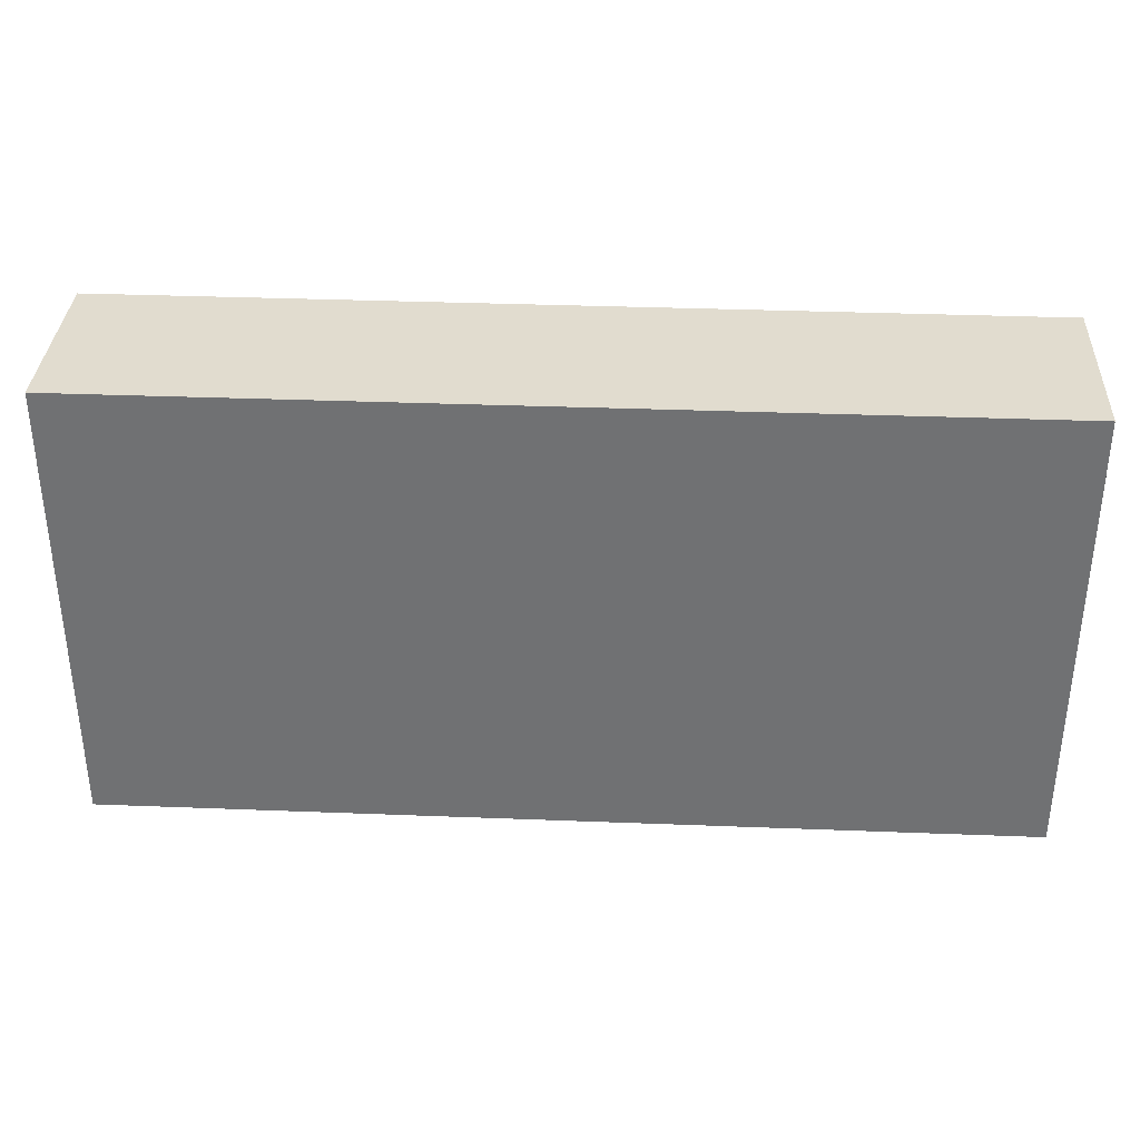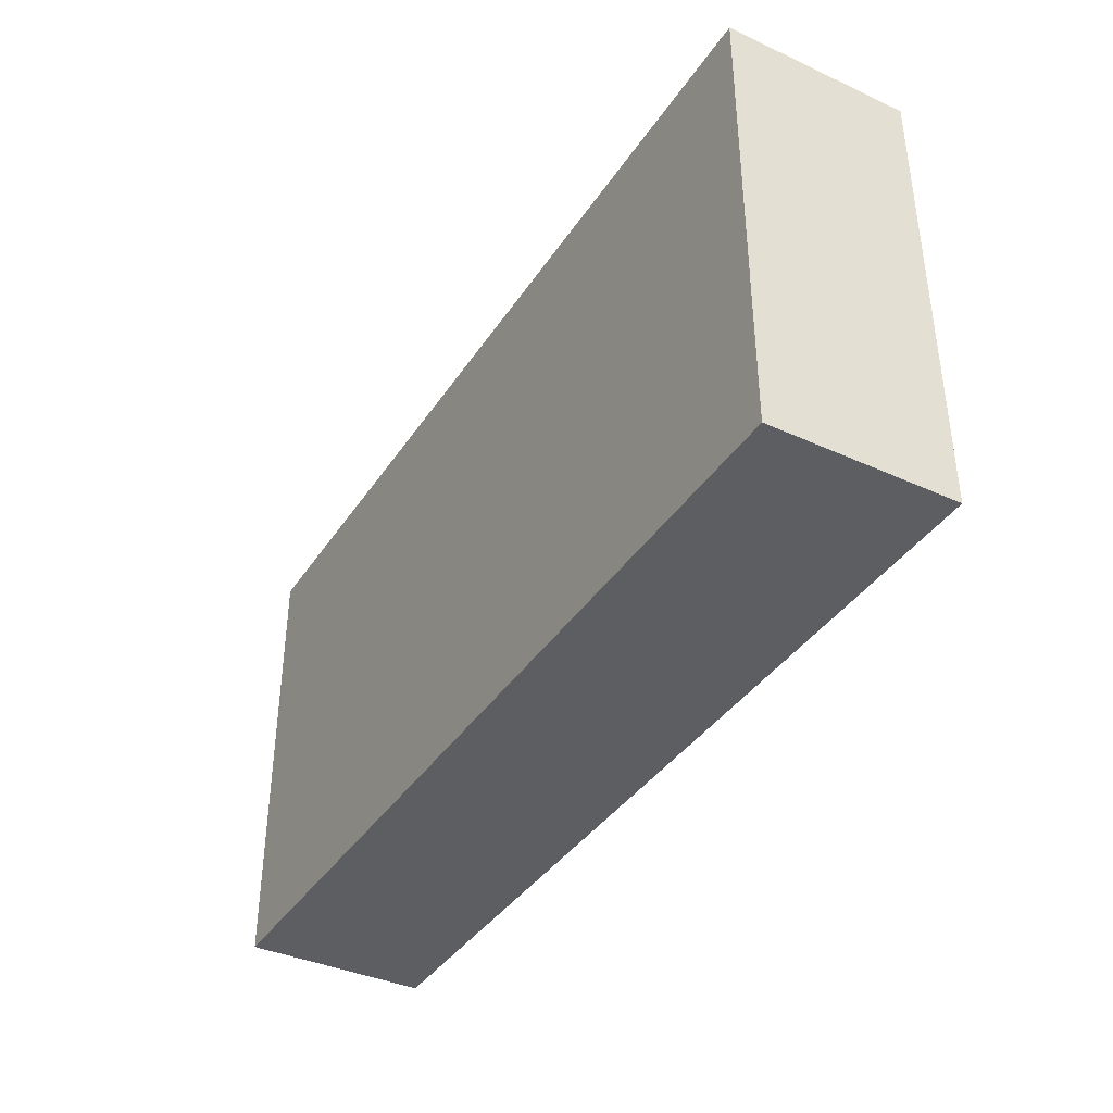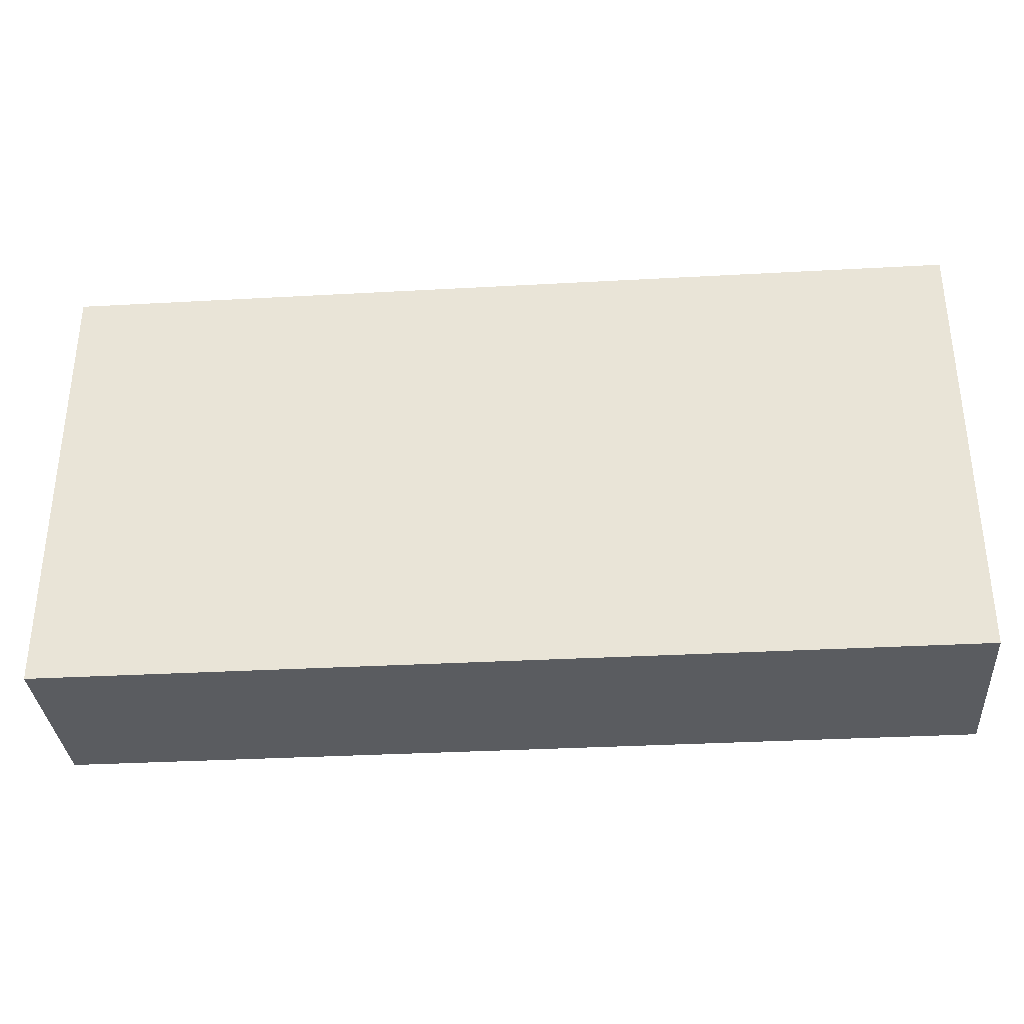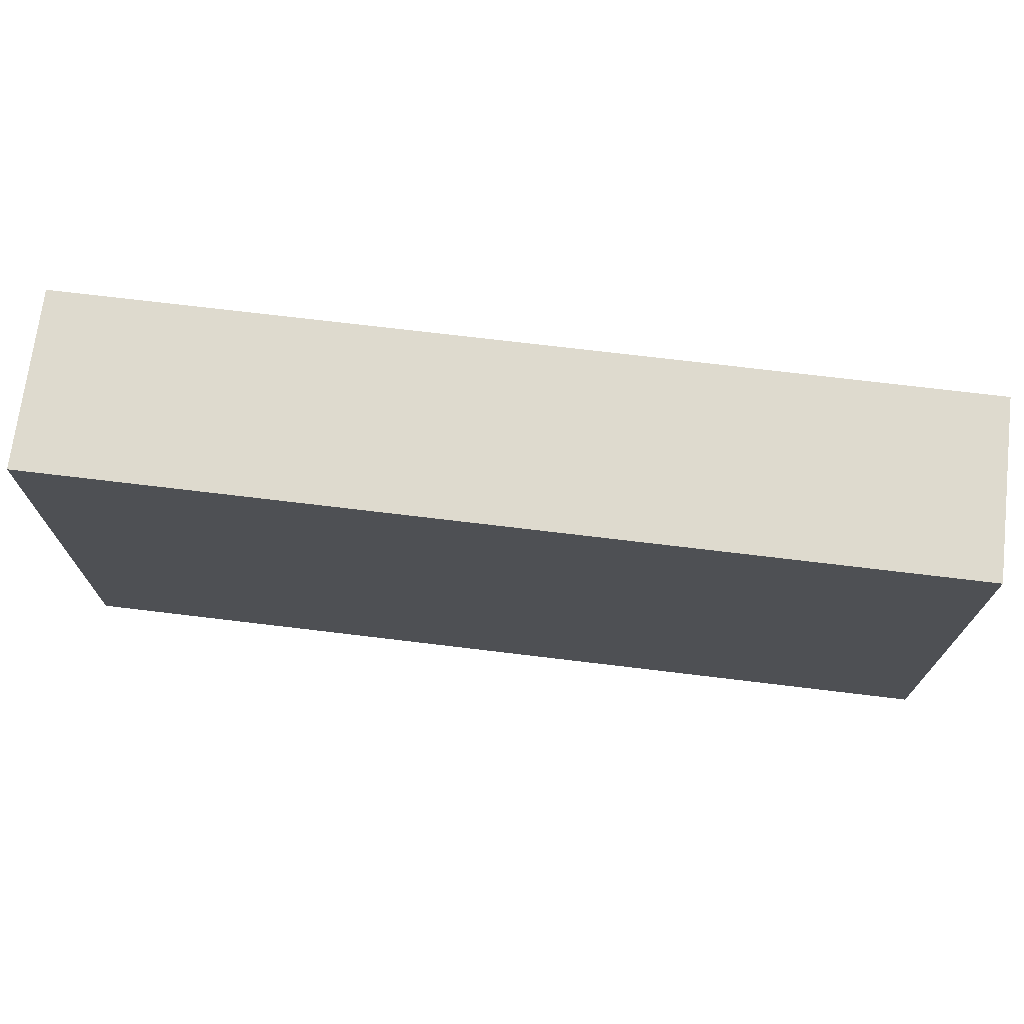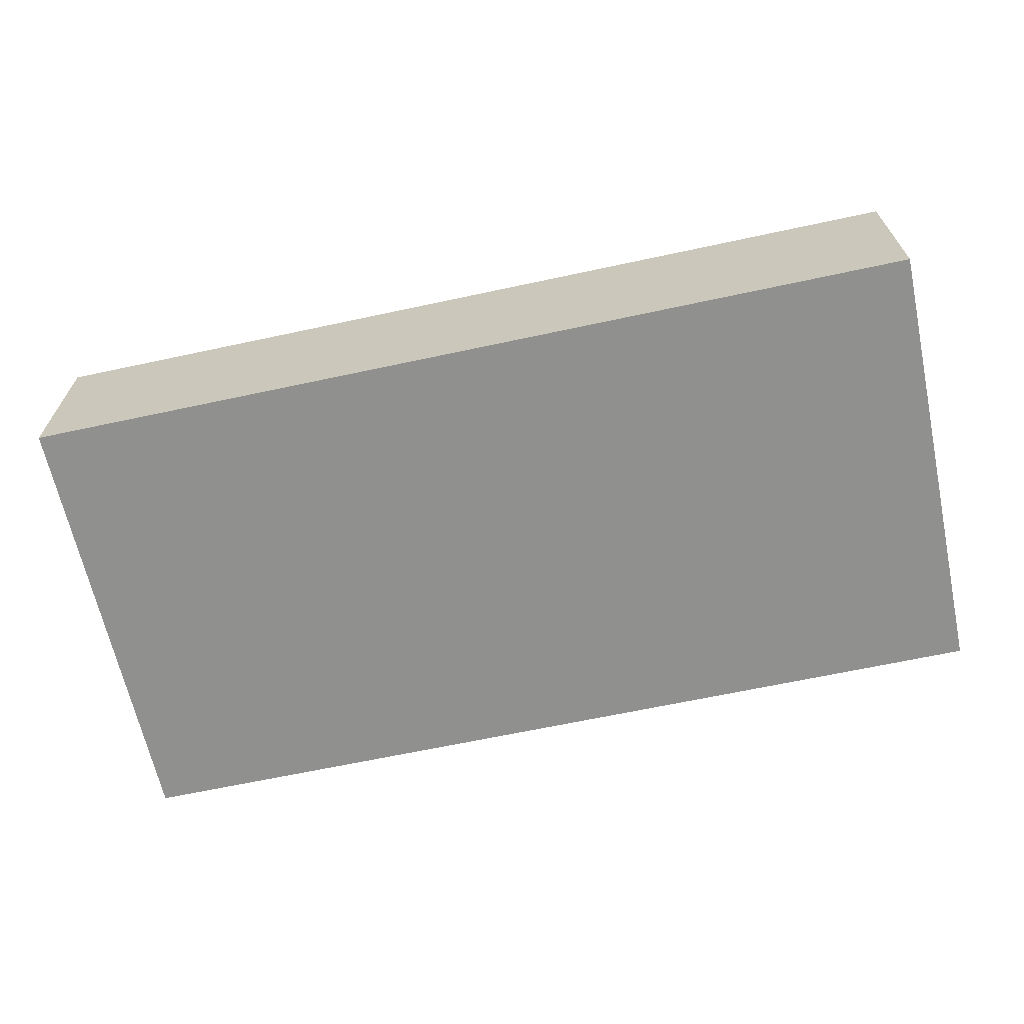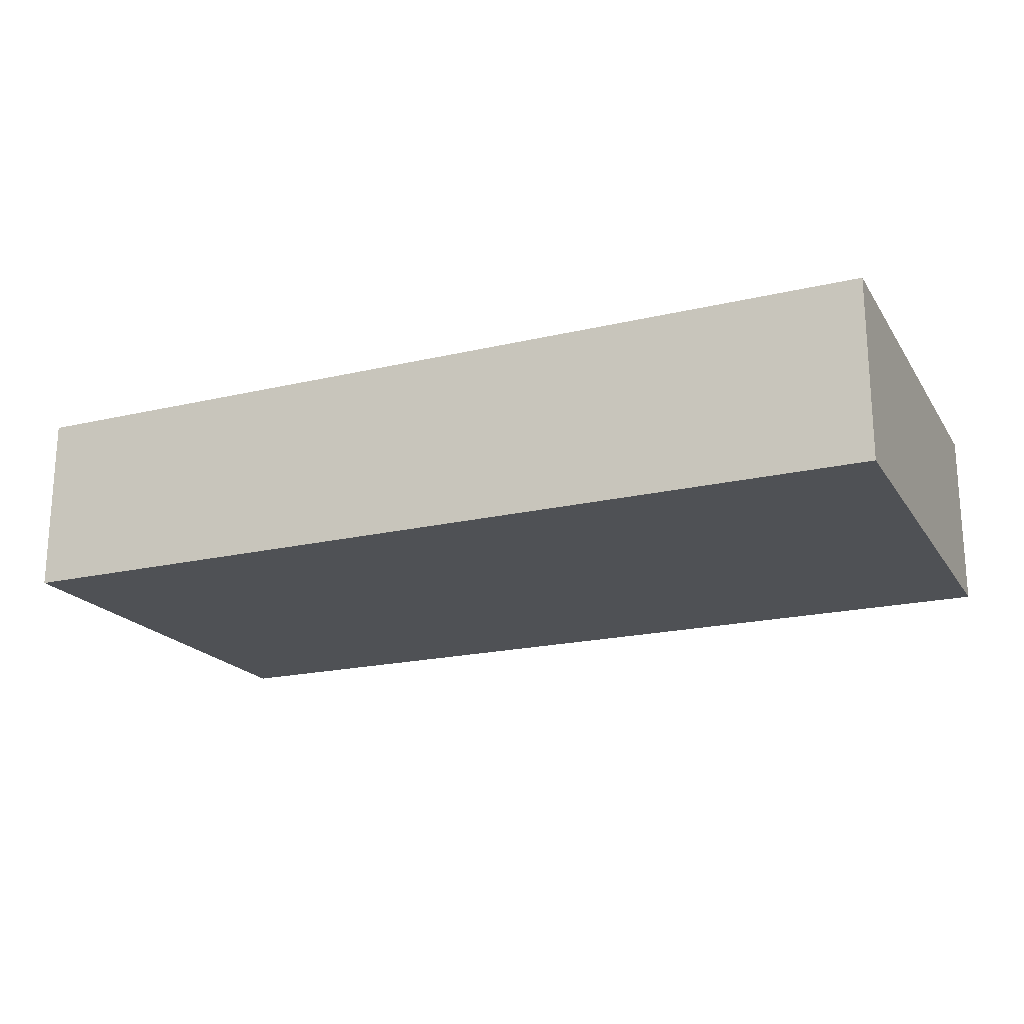
<metadata>
{"format":"obj","ext":"obj","renderer":"f3d","projection":"perspective","resolution":1024,"background":"white","views":[{"elev":34.5,"azim":-177.0,"up":"+Z"},{"elev":-38.6,"azim":-119.9,"up":"+Z"},{"elev":-33.8,"azim":4.3,"up":"+Z"},{"elev":71.3,"azim":6.9,"up":"+Z"},{"elev":-65.5,"azim":-167.8,"up":"+Y"},{"elev":-19.7,"azim":-156.3,"up":"+Y"}]}
</metadata>
<code>
v -0.5 -0.1 -0.5
v -0.5 -0.1 0
v 0.5 -0.1 0
v 0.5 -0.1 -0.5
v -0.5 0.1 -0.5
v -0.5 0.1 0
v 0.5 0.1 0
v 0.5 0.1 -0.5
v -0.5 -0.1 0
v 0.5 -0.1 0
v 0.5 0.1 0
v -0.5 0.1 0
v 0.5 -0.1 0
v 0.5 -0.1 -0.5
v 0.5 0.1 -0.5
v 0.5 0.1 0
v 0.5 -0.1 -0.5
v -0.5 -0.1 -0.5
v -0.5 0.1 -0.5
v 0.5 0.1 -0.5
v -0.5 -0.1 -0.5
v -0.5 -0.1 0
v -0.5 0.1 0
v -0.5 0.1 -0.5
f 1 4 3 2
f 5 6 7 8
f 9 10 11 12
f 13 14 15 16
f 17 18 19 20
f 21 22 23 24

</code>
